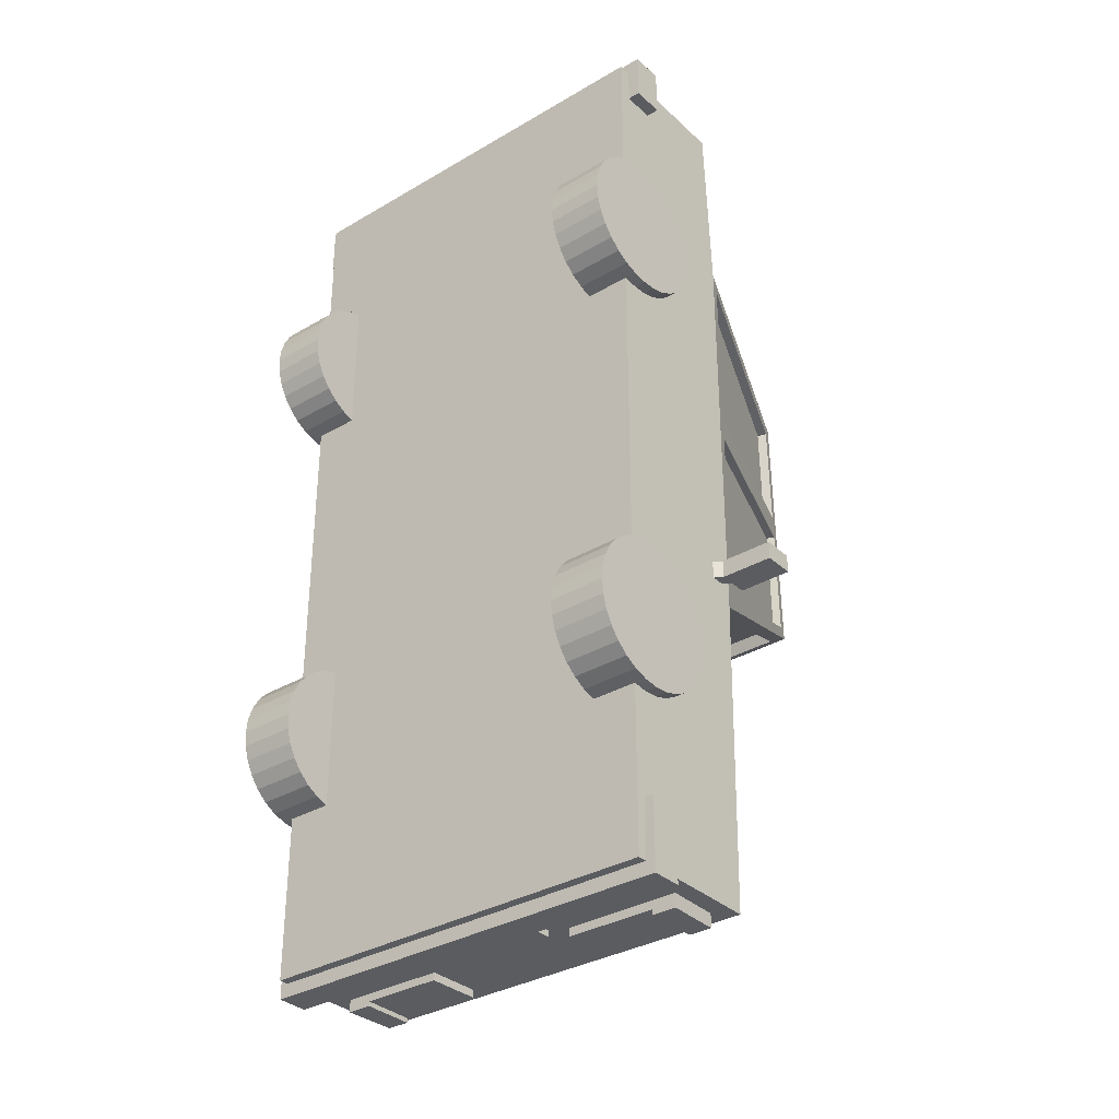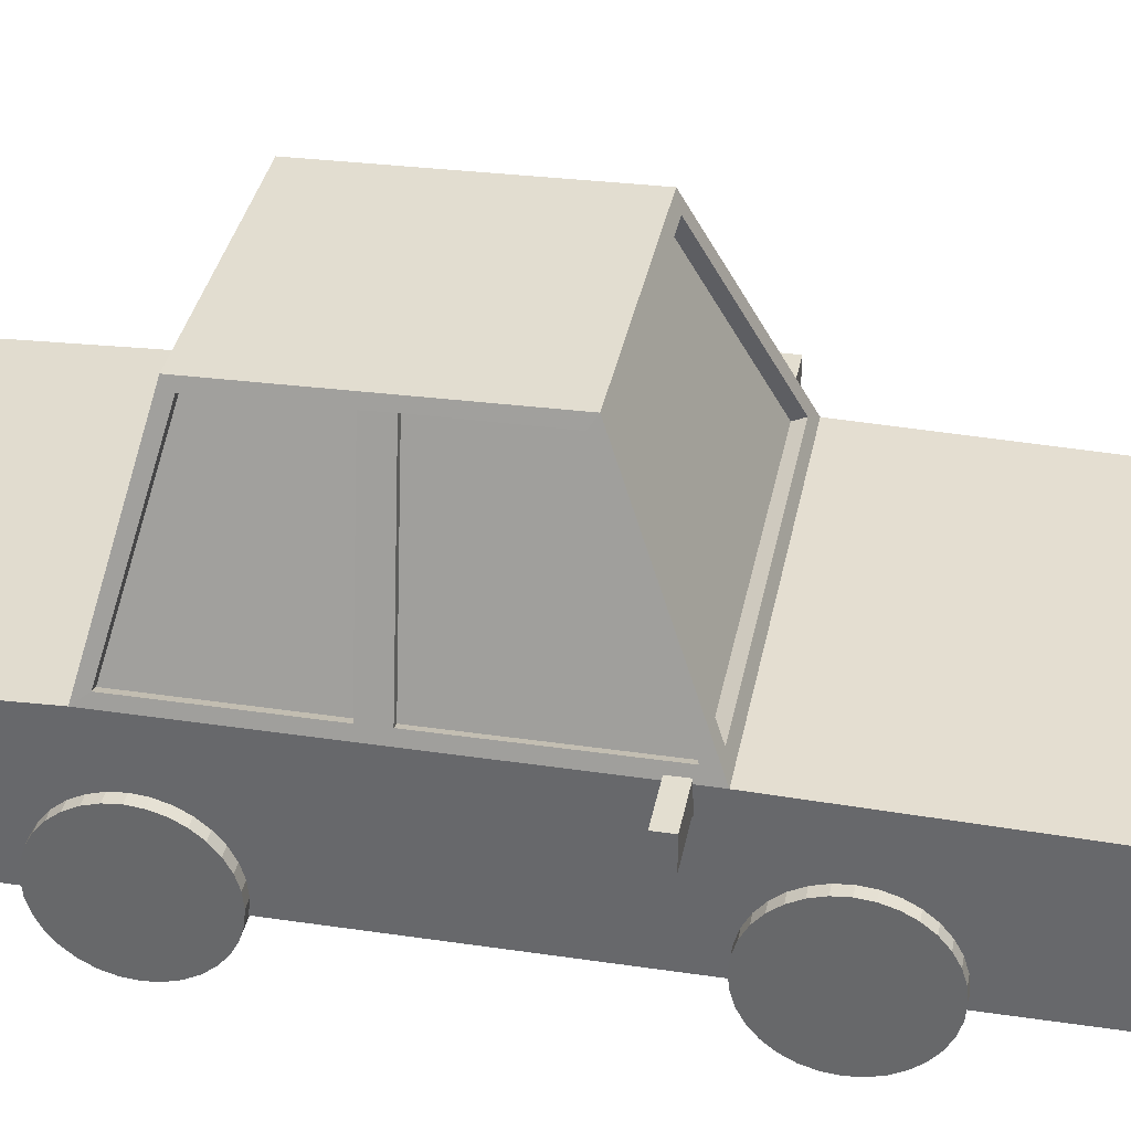
<metadata>
{"format":"obj","ext":"obj","renderer":"f3d","projection":"perspective","resolution":1024,"background":"white","views":[{"elev":-33.6,"azim":38.8,"up":"+Z"},{"elev":35.8,"azim":101.0,"up":"+Y"}]}
</metadata>
<code>
o Cube.001
v -1.195 -0.08857 1.209
v -0.8511 1.649 0.9591
v -1.195 -0.08857 -0.7911
v -0.8511 1.676 -0.3377
v 0.8054 -0.08857 1.209
v 0.4526 1.645 0.9591
v 0.8054 -0.08857 -0.7911
v 0.4526 1.672 -0.3377
v -1.195 0.6558 1.209
v -1.195 0.651 -0.7911
v 0.8054 0.651 -0.7911
v 0.8054 0.6558 1.209
v -1.195 -0.08857 2.106
v 0.8054 -0.08857 2.106
v -1.195 0.6166 2.106
v 0.8054 0.6166 2.106
v -1.195 -0.08857 -2.328
v 0.8054 -0.08857 -2.328
v -1.195 0.6153 -2.328
v 0.8054 0.6153 -2.328
v 0.4063 1.61 -0.365
v -0.7919 1.613 -0.3655
v -1.084 0.7188 -0.761
v 0.6987 0.7188 -0.761
v 0.4063 1.585 -0.3089
v -0.7919 1.588 -0.3094
v -1.084 0.6939 -0.7048
v 0.6987 0.6939 -0.7048
v -0.8511 1.663 0.3029
v 0.4526 1.658 0.3048
v -0.8678 1.625 -0.3085
v -0.8655 1.621 0.2388
v -1.173 0.7154 0.2359
v -1.176 0.7053 -0.7004
v -0.866 1.617 0.3709
v -1.171 0.7221 0.3758
v -1.173 0.7186 1.106
v -0.8653 1.608 0.9153
v -0.8216 1.61 -0.3086
v -0.8192 1.605 0.2387
v -1.127 0.6999 0.2358
v -1.13 0.6897 -0.7005
v -0.8191 1.601 0.3708
v -1.124 0.706 0.3756
v -1.126 0.7025 1.106
v -0.8184 1.592 0.9152
v -1.195 0.6535 0.2431
v -1.195 0.6538 0.3769
v 0.8054 0.6534 0.2066
v 0.8054 0.6537 0.3401
v 0.4714 1.618 -0.3021
v 0.4705 1.61 0.2484
v 0.786 0.7095 0.2122
v 0.7849 0.7105 -0.698
v 0.4703 1.596 0.9096
v 0.4715 1.604 0.3692
v 0.7867 0.7076 0.3356
v 0.787 0.7087 1.138
v 0.4272 1.581 0.9095
v 0.4284 1.589 0.3691
v 0.7436 0.6923 0.3355
v 0.7439 0.6934 1.138
v 0.4339 1.605 -0.3022
v 0.433 1.597 0.2483
v 0.7485 0.6965 0.2121
v 0.7474 0.6975 -0.698
v -0.8185 1.576 0.9774
v 0.4028 1.579 0.9758
v 0.7047 0.7132 1.194
v -1.104 0.7093 1.195
v -0.8185 1.561 0.9158
v 0.4028 1.563 0.9142
v 0.7047 0.6977 1.133
v -1.104 0.6937 1.134
v -1.195 0.2726 -0.7911
v 0.8054 0.2726 -0.7911
v -1.195 0.2726 -2.328
v 0.8054 0.2726 -2.328
v -1.195 0.5276 -2.328
v -1.106 0.2726 -2.328
v -0.5996 0.2726 -2.328
v 0.1635 0.2726 -2.328
v 0.7195 0.2726 -2.328
v 0.8054 0.5293 -2.328
v -1.096 0.5277 -2.328
v 0.7147 0.5292 -2.328
v -0.5938 0.5281 -2.328
v 0.16 0.5288 -2.328
v 0.1635 0.2726 -2.368
v 0.7195 0.2726 -2.368
v 0.7147 0.5292 -2.368
v 0.16 0.5288 -2.368
v -1.106 0.2726 -2.364
v -0.5996 0.2726 -2.364
v -1.096 0.5277 -2.364
v -0.5938 0.5281 -2.364
v -0.9875 0.2726 -2.364
v -0.9875 0.5278 -2.364
v 0.6031 0.2726 -2.368
v 0.6031 0.5291 -2.368
v 0.7195 0.2726 -2.394
v 0.7147 0.5292 -2.394
v 0.6031 0.2726 -2.394
v 0.6031 0.5291 -2.394
v -1.096 0.5277 -2.386
v -1.106 0.2726 -2.386
v -0.9875 0.5278 -2.386
v -0.9875 0.2726 -2.386
v 0.8054 0.5809 1.209
v -1.195 0.5809 1.209
v 0.8054 0.5455 2.106
v -1.195 0.5455 2.106
v 0.8054 0.3386 1.209
v 0.8054 0.3341 2.106
v -1.195 0.3386 1.209
v -1.195 0.3341 2.106
v -1.118 0.3341 2.106
v -1.118 0.5455 2.106
v 0.7242 0.5455 2.106
v 0.7266 0.3341 2.106
v -0.6904 0.5455 2.106
v -0.6928 0.3341 2.106
v 0.3327 0.5455 2.106
v 0.3327 0.3341 2.106
v -0.6928 0.3341 2.135
v -1.118 0.3341 2.135
v -0.6904 0.5455 2.135
v -1.118 0.5455 2.135
v 0.7242 0.5455 2.137
v 0.7266 0.3341 2.137
v 0.3327 0.5455 2.137
v 0.3327 0.3341 2.137
v -1.04 0.5455 2.135
v -1.04 0.3341 2.135
v 0.6562 0.3341 2.137
v 0.6562 0.5455 2.137
v -1.04 0.3341 2.15
v -1.118 0.3341 2.15
v -1.04 0.5455 2.15
v -1.118 0.5455 2.15
v 0.7242 0.5455 2.15
v 0.7266 0.3341 2.15
v 0.6562 0.3341 2.15
v 0.6562 0.5455 2.15
v -1.264 0.1267 1.926
v 0.8667 0.1267 1.926
v -1.264 -0.02917 1.926
v 0.8667 -0.02917 1.926
v -1.264 0.1267 2.169
v 0.8667 0.1267 2.169
v -1.264 -0.02917 2.169
v 0.8667 -0.02917 2.169
v -1.233 0.1091 -2.393
v 0.8515 0.1091 -2.393
v -1.233 -0.04181 -2.393
v 0.8515 -0.04181 -2.393
v -1.233 0.1091 -2.044
v 0.8515 0.1091 -2.044
v -1.233 -0.04181 -2.044
v 0.8515 -0.04181 -2.044
v 0.1312 0.1197 2.058
v 0.1312 0.1197 2.14
v -0.5138 0.1197 2.058
v -0.5138 0.1197 2.14
v 0.1312 0.2664 2.058
v 0.1312 0.2664 2.14
v -0.5138 0.2664 2.058
v -0.5138 0.2664 2.14
v -0.5488 0.08127 -2.25
v -0.5488 0.08127 -2.359
v 0.07956 0.08127 -2.25
v 0.07956 0.08127 -2.359
v -0.5488 0.2375 -2.25
v -0.5488 0.2375 -2.359
v 0.07956 0.2375 -2.25
v 0.07956 0.2375 -2.359
v 0.8441 0.5573 -0.6012
v 1.098 0.5573 -0.6012
v 0.8441 0.7055 -0.6012
v 1.098 0.7055 -0.6012
v 0.8441 0.5573 -0.6885
v 1.098 0.5573 -0.6885
v 0.8441 0.7055 -0.6885
v 1.098 0.7055 -0.6885
v 0.8441 0.6282 -0.6012
v 1.098 0.6282 -0.6012
v 0.8441 0.6282 -0.6885
v 1.098 0.6282 -0.6885
v 0.7852 0.584 -0.6012
v 0.7852 0.5189 -0.6012
v 0.7852 0.5189 -0.6885
v 0.7852 0.584 -0.6885
v -1.23 0.5573 -0.6012
v -1.484 0.5573 -0.6012
v -1.23 0.7055 -0.6012
v -1.484 0.7055 -0.6012
v -1.23 0.5573 -0.6885
v -1.484 0.5573 -0.6885
v -1.23 0.7055 -0.6885
v -1.484 0.7055 -0.6885
v -1.23 0.6282 -0.6012
v -1.484 0.6282 -0.6012
v -1.23 0.6282 -0.6885
v -1.484 0.6282 -0.6885
v -1.171 0.584 -0.6012
v -1.171 0.5189 -0.6012
v -1.171 0.5189 -0.6885
v -1.171 0.584 -0.6885
v 0.5853 -0.01326 0.685
v 0.8605 -0.01433 0.685
v 0.585 -0.08374 0.6919
v 0.8602 -0.0848 0.6919
v 0.5847 -0.1515 0.7125
v 0.8599 -0.1526 0.7125
v 0.5845 -0.214 0.7459
v 0.8597 -0.215 0.7459
v 0.5843 -0.2687 0.7908
v 0.8595 -0.2698 0.7908
v 0.5841 -0.3136 0.8455
v 0.8593 -0.3147 0.8455
v 0.584 -0.347 0.908
v 0.8592 -0.3481 0.908
v 0.5839 -0.3676 0.9758
v 0.8591 -0.3686 0.9758
v 0.5839 -0.3745 1.046
v 0.8591 -0.3756 1.046
v 0.5839 -0.3676 1.117
v 0.8591 -0.3686 1.117
v 0.584 -0.347 1.184
v 0.8592 -0.3481 1.184
v 0.5841 -0.3136 1.247
v 0.8593 -0.3147 1.247
v 0.5843 -0.2687 1.302
v 0.8595 -0.2698 1.302
v 0.5845 -0.214 1.347
v 0.8597 -0.215 1.347
v 0.5847 -0.1515 1.38
v 0.8599 -0.1526 1.38
v 0.585 -0.08374 1.401
v 0.8602 -0.0848 1.401
v 0.5853 -0.01326 1.407
v 0.8605 -0.01433 1.407
v 0.5855 0.05721 1.401
v 0.8607 0.05615 1.401
v 0.5858 0.125 1.38
v 0.861 0.1239 1.38
v 0.586 0.1874 1.347
v 0.8612 0.1864 1.347
v 0.5863 0.2422 1.302
v 0.8614 0.2411 1.302
v 0.5864 0.2871 1.247
v 0.8616 0.286 1.247
v 0.5866 0.3205 1.184
v 0.8617 0.3194 1.184
v 0.5866 0.3411 1.117
v 0.8618 0.34 1.117
v 0.5867 0.348 1.046
v 0.8619 0.3469 1.046
v 0.5866 0.3411 0.9758
v 0.8618 0.34 0.9758
v 0.5866 0.3205 0.908
v 0.8617 0.3194 0.908
v 0.5864 0.2871 0.8455
v 0.8616 0.286 0.8455
v 0.5863 0.2422 0.7908
v 0.8614 0.2411 0.7908
v 0.586 0.1874 0.7459
v 0.8612 0.1864 0.7459
v 0.5858 0.125 0.7125
v 0.861 0.1239 0.7125
v 0.5855 0.05721 0.6919
v 0.8607 0.05615 0.6919
v 0.5853 -0.01326 -1.535
v 0.8605 -0.01433 -1.535
v 0.585 -0.08374 -1.528
v 0.8602 -0.0848 -1.528
v 0.5847 -0.1515 -1.508
v 0.8599 -0.1526 -1.508
v 0.5845 -0.214 -1.474
v 0.8597 -0.215 -1.474
v 0.5843 -0.2687 -1.429
v 0.8595 -0.2698 -1.429
v 0.5841 -0.3136 -1.375
v 0.8593 -0.3147 -1.375
v 0.584 -0.347 -1.312
v 0.8592 -0.3481 -1.312
v 0.5839 -0.3676 -1.245
v 0.8591 -0.3686 -1.245
v 0.5839 -0.3745 -1.174
v 0.8591 -0.3756 -1.174
v 0.5839 -0.3676 -1.104
v 0.8591 -0.3686 -1.104
v 0.584 -0.347 -1.036
v 0.8592 -0.3481 -1.036
v 0.5841 -0.3136 -0.9733
v 0.8593 -0.3147 -0.9733
v 0.5843 -0.2687 -0.9186
v 0.8595 -0.2698 -0.9186
v 0.5845 -0.214 -0.8737
v 0.8597 -0.215 -0.8737
v 0.5847 -0.1515 -0.8403
v 0.8599 -0.1526 -0.8403
v 0.585 -0.08374 -0.8197
v 0.8602 -0.0848 -0.8197
v 0.5853 -0.01326 -0.8128
v 0.8605 -0.01433 -0.8128
v 0.5855 0.05721 -0.8197
v 0.8607 0.05615 -0.8197
v 0.5858 0.125 -0.8403
v 0.861 0.1239 -0.8403
v 0.586 0.1874 -0.8737
v 0.8612 0.1864 -0.8737
v 0.5863 0.2422 -0.9186
v 0.8614 0.2411 -0.9186
v 0.5864 0.2871 -0.9733
v 0.8616 0.286 -0.9733
v 0.5866 0.3205 -1.036
v 0.8617 0.3194 -1.036
v 0.5866 0.3411 -1.104
v 0.8618 0.34 -1.104
v 0.5867 0.348 -1.174
v 0.8619 0.3469 -1.174
v 0.5866 0.3411 -1.245
v 0.8618 0.34 -1.245
v 0.5866 0.3205 -1.312
v 0.8617 0.3194 -1.312
v 0.5864 0.2871 -1.375
v 0.8616 0.286 -1.375
v 0.5863 0.2422 -1.429
v 0.8614 0.2411 -1.429
v 0.586 0.1874 -1.474
v 0.8612 0.1864 -1.474
v 0.5858 0.125 -1.508
v 0.861 0.1239 -1.508
v 0.5855 0.05721 -1.528
v 0.8607 0.05615 -1.528
v -0.9745 -0.01326 0.685
v -1.25 -0.01433 0.685
v -0.9742 -0.08374 0.6919
v -1.249 -0.0848 0.6919
v -0.974 -0.1515 0.7125
v -1.249 -0.1526 0.7125
v -0.9737 -0.214 0.7459
v -1.249 -0.215 0.7459
v -0.9735 -0.2687 0.7908
v -1.249 -0.2698 0.7908
v -0.9733 -0.3136 0.8455
v -1.249 -0.3147 0.8455
v -0.9732 -0.347 0.908
v -1.248 -0.3481 0.908
v -0.9731 -0.3676 0.9758
v -1.248 -0.3686 0.9758
v -0.9731 -0.3745 1.046
v -1.248 -0.3756 1.046
v -0.9731 -0.3676 1.117
v -1.248 -0.3686 1.117
v -0.9732 -0.347 1.184
v -1.248 -0.3481 1.184
v -0.9733 -0.3136 1.247
v -1.249 -0.3147 1.247
v -0.9735 -0.2687 1.302
v -1.249 -0.2698 1.302
v -0.9737 -0.214 1.347
v -1.249 -0.215 1.347
v -0.974 -0.1515 1.38
v -1.249 -0.1526 1.38
v -0.9742 -0.08374 1.401
v -1.249 -0.0848 1.401
v -0.9745 -0.01326 1.407
v -1.25 -0.01433 1.407
v -0.9748 0.05722 1.401
v -1.25 0.05615 1.401
v -0.975 0.125 1.38
v -1.25 0.1239 1.38
v -0.9753 0.1874 1.347
v -1.25 0.1864 1.347
v -0.9755 0.2422 1.302
v -1.251 0.2411 1.302
v -0.9756 0.2871 1.247
v -1.251 0.286 1.247
v -0.9758 0.3205 1.184
v -1.251 0.3194 1.184
v -0.9759 0.3411 1.117
v -1.251 0.34 1.117
v -0.9759 0.348 1.046
v -1.251 0.3469 1.046
v -0.9759 0.3411 0.9758
v -1.251 0.34 0.9758
v -0.9758 0.3205 0.908
v -1.251 0.3194 0.908
v -0.9756 0.2871 0.8455
v -1.251 0.286 0.8455
v -0.9755 0.2422 0.7908
v -1.251 0.2411 0.7908
v -0.9753 0.1874 0.7459
v -1.25 0.1864 0.7459
v -0.975 0.125 0.7125
v -1.25 0.1239 0.7125
v -0.9748 0.05722 0.6919
v -1.25 0.05615 0.6919
v -0.9745 -0.01326 -1.535
v -1.25 -0.01433 -1.535
v -0.9742 -0.08374 -1.528
v -1.249 -0.0848 -1.528
v -0.974 -0.1515 -1.508
v -1.249 -0.1526 -1.508
v -0.9737 -0.214 -1.474
v -1.249 -0.215 -1.474
v -0.9735 -0.2687 -1.429
v -1.249 -0.2698 -1.429
v -0.9733 -0.3136 -1.375
v -1.249 -0.3147 -1.375
v -0.9732 -0.347 -1.312
v -1.248 -0.3481 -1.312
v -0.9731 -0.3676 -1.245
v -1.248 -0.3686 -1.245
v -0.9731 -0.3745 -1.174
v -1.248 -0.3756 -1.174
v -0.9731 -0.3676 -1.104
v -1.248 -0.3686 -1.104
v -0.9732 -0.347 -1.036
v -1.248 -0.3481 -1.036
v -0.9733 -0.3136 -0.9733
v -1.249 -0.3147 -0.9733
v -0.9735 -0.2687 -0.9186
v -1.249 -0.2698 -0.9186
v -0.9737 -0.214 -0.8737
v -1.249 -0.215 -0.8737
v -0.974 -0.1515 -0.8403
v -1.249 -0.1526 -0.8403
v -0.9742 -0.08374 -0.8197
v -1.249 -0.0848 -0.8197
v -0.9745 -0.01326 -0.8128
v -1.25 -0.01433 -0.8128
v -0.9748 0.05722 -0.8197
v -1.25 0.05615 -0.8197
v -0.975 0.125 -0.8403
v -1.25 0.1239 -0.8403
v -0.9753 0.1874 -0.8737
v -1.25 0.1864 -0.8737
v -0.9755 0.2422 -0.9186
v -1.251 0.2411 -0.9186
v -0.9756 0.2871 -0.9733
v -1.251 0.286 -0.9733
v -0.9758 0.3205 -1.036
v -1.251 0.3194 -1.036
v -0.9759 0.3411 -1.104
v -1.251 0.34 -1.104
v -0.9759 0.348 -1.174
v -1.251 0.3469 -1.174
v -0.9759 0.3411 -1.245
v -1.251 0.34 -1.245
v -0.9758 0.3205 -1.312
v -1.251 0.3194 -1.312
v -0.9756 0.2871 -1.375
v -1.251 0.286 -1.375
v -0.9755 0.2422 -1.429
v -1.251 0.2411 -1.429
v -0.9753 0.1874 -1.474
v -1.25 0.1864 -1.474
v -0.975 0.125 -1.508
v -1.25 0.1239 -1.508
v -0.9748 0.05722 -1.528
v -1.25 0.05615 -1.528
f 9 37 36 48
f 10 23 24 11
f 11 54 53 49
f 12 69 70 9
f 3 7 5 1
f 8 4 29 30
f 109 12 16 111
f 7 76 11 49 50 12 109 113 5
f 76 7 18 78
f 1 115 110 9 48 47 10 75 3
f 111 16 15 112 118 121 123 119
f 12 9 15 16
f 115 1 13 116
f 1 5 14 13
f 77 79 85 80
f 7 3 17 18
f 10 11 20 19
f 75 10 19 79 77
f 26 25 28 27
f 11 24 21 8
f 8 21 22 4
f 21 24 28 25
f 4 22 23 10
f 23 22 26 27
f 24 23 27 28
f 22 21 25 26
f 30 29 2 6
f 40 39 42 41
f 10 34 31 4
f 4 31 32 29
f 29 32 35
f 38 35 43 46
f 38 37 9 2
f 2 29 35 38
f 31 34 42 39
f 33 32 40 41
f 34 33 41 42
f 32 31 39 40
f 43 44 45 46
f 36 37 45 44
f 37 38 46 45
f 35 36 44 43
f 60 59 62 61
f 35 32 33 36
f 47 33 34 10
f 48 36 33 47
f 49 53 57 50
f 50 57 58 12
f 12 58 55 6
f 6 55 56 30
f 30 56 52
f 52 56 57 53
f 54 51 63 66
f 51 54 11 8
f 8 30 52 51
f 58 57 61 62
f 56 55 59 60
f 55 58 62 59
f 57 56 60 61
f 64 65 66 63
f 52 53 65 64
f 53 54 66 65
f 51 52 64 63
f 72 71 74 73
f 9 70 67 2
f 2 67 68 6
f 6 68 69 12
f 70 69 73 74
f 68 67 71 72
f 67 70 74 71
f 69 68 72 73
f 3 75 77 17
f 17 77 80 81 82 83 78 18
f 11 76 78 84 20
f 81 80 93 97 94
f 81 87 88 82
f 83 82 89 99 90
f 83 86 84 78
f 84 86 88 87 85 79 19 20
f 89 92 100 99
f 82 88 92 89
f 86 83 90 91
f 88 86 91 100 92
f 93 95 105 106
f 87 81 94 96
f 80 85 95 93
f 85 87 96 98 95
f 97 98 96 94
f 90 99 103 101
f 103 104 102 101
f 100 91 102 104
f 91 90 101 102
f 99 100 104 103
f 106 105 107 108
f 98 97 108 107
f 97 93 106 108
f 95 98 107 105
f 9 110 112 15
f 114 111 119 120
f 113 109 111 114
f 5 113 114 14
f 14 114 120 124 122 117 116 13
f 110 115 116 112
f 117 118 112 116
f 123 124 132 131
f 117 122 125 134 126
f 124 123 121 122
f 125 127 133 134
f 121 118 128 133 127
f 122 121 127 125
f 118 117 126 128
f 136 135 143 144
f 119 123 131 136 129
f 120 119 129 130
f 124 120 130 135 132
f 137 139 140 138
f 128 126 138 140
f 135 136 131 132
f 126 134 137 138
f 134 133 139 137
f 133 128 140 139
f 142 141 144 143
f 130 129 141 142
f 135 130 142 143
f 129 136 144 141
f 145 146 148 147
f 147 148 152 151
f 151 152 150 149
f 149 150 146 145
f 147 151 149 145
f 152 148 146 150
f 153 154 156 155
f 155 156 160 159
f 159 160 158 157
f 157 158 154 153
f 155 159 157 153
f 160 156 154 158
f 161 162 164 163
f 163 164 168 167
f 167 168 166 165
f 165 166 162 161
f 163 167 165 161
f 168 164 162 166
f 169 170 172 171
f 171 172 176 175
f 175 176 174 173
f 173 174 170 169
f 171 175 173 169
f 176 172 170 174
f 185 186 180 179
f 179 180 184 183
f 187 188 182 181
f 181 182 178 177
f 177 185 189 190
f 188 186 178 182
f 184 180 186 188
f 179 183 187 185
f 183 184 188 187
f 177 178 186 185
f 189 192 191 190
f 187 181 191 192
f 181 177 190 191
f 185 187 192 189
f 201 202 196 195
f 195 196 200 199
f 203 204 198 197
f 197 198 194 193
f 193 201 205 206
f 204 202 194 198
f 200 196 202 204
f 195 199 203 201
f 199 200 204 203
f 193 194 202 201
f 205 208 207 206
f 203 197 207 208
f 197 193 206 207
f 201 203 208 205
f 209 210 212 211
f 211 212 214 213
f 213 214 216 215
f 215 216 218 217
f 217 218 220 219
f 219 220 222 221
f 221 222 224 223
f 223 224 226 225
f 225 226 228 227
f 227 228 230 229
f 229 230 232 231
f 231 232 234 233
f 233 234 236 235
f 235 236 238 237
f 237 238 240 239
f 239 240 242 241
f 241 242 244 243
f 243 244 246 245
f 245 246 248 247
f 247 248 250 249
f 249 250 252 251
f 251 252 254 253
f 253 254 256 255
f 255 256 258 257
f 257 258 260 259
f 259 260 262 261
f 261 262 264 263
f 263 264 266 265
f 265 266 268 267
f 267 268 270 269
f 212 210 272 270 268 266 264 262 260 258 256 254 252 250 248 246 244 242 240 238 236 234 232 230 228 226 224 222 220 218 216 214
f 269 270 272 271
f 271 272 210 209
f 209 211 213 215 217 219 221 223 225 227 229 231 233 235 237 239 241 243 245 247 249 251 253 255 257 259 261 263 265 267 269 271
f 273 274 276 275
f 275 276 278 277
f 277 278 280 279
f 279 280 282 281
f 281 282 284 283
f 283 284 286 285
f 285 286 288 287
f 287 288 290 289
f 289 290 292 291
f 291 292 294 293
f 293 294 296 295
f 295 296 298 297
f 297 298 300 299
f 299 300 302 301
f 301 302 304 303
f 303 304 306 305
f 305 306 308 307
f 307 308 310 309
f 309 310 312 311
f 311 312 314 313
f 313 314 316 315
f 315 316 318 317
f 317 318 320 319
f 319 320 322 321
f 321 322 324 323
f 323 324 326 325
f 325 326 328 327
f 327 328 330 329
f 329 330 332 331
f 331 332 334 333
f 276 274 336 334 332 330 328 326 324 322 320 318 316 314 312 310 308 306 304 302 300 298 296 294 292 290 288 286 284 282 280 278
f 333 334 336 335
f 335 336 274 273
f 273 275 277 279 281 283 285 287 289 291 293 295 297 299 301 303 305 307 309 311 313 315 317 319 321 323 325 327 329 331 333 335
f 337 339 340 338
f 339 341 342 340
f 341 343 344 342
f 343 345 346 344
f 345 347 348 346
f 347 349 350 348
f 349 351 352 350
f 351 353 354 352
f 353 355 356 354
f 355 357 358 356
f 357 359 360 358
f 359 361 362 360
f 361 363 364 362
f 363 365 366 364
f 365 367 368 366
f 367 369 370 368
f 369 371 372 370
f 371 373 374 372
f 373 375 376 374
f 375 377 378 376
f 377 379 380 378
f 379 381 382 380
f 381 383 384 382
f 383 385 386 384
f 385 387 388 386
f 387 389 390 388
f 389 391 392 390
f 391 393 394 392
f 393 395 396 394
f 395 397 398 396
f 340 342 344 346 348 350 352 354 356 358 360 362 364 366 368 370 372 374 376 378 380 382 384 386 388 390 392 394 396 398 400 338
f 397 399 400 398
f 399 337 338 400
f 337 399 397 395 393 391 389 387 385 383 381 379 377 375 373 371 369 367 365 363 361 359 357 355 353 351 349 347 345 343 341 339
f 401 403 404 402
f 403 405 406 404
f 405 407 408 406
f 407 409 410 408
f 409 411 412 410
f 411 413 414 412
f 413 415 416 414
f 415 417 418 416
f 417 419 420 418
f 419 421 422 420
f 421 423 424 422
f 423 425 426 424
f 425 427 428 426
f 427 429 430 428
f 429 431 432 430
f 431 433 434 432
f 433 435 436 434
f 435 437 438 436
f 437 439 440 438
f 439 441 442 440
f 441 443 444 442
f 443 445 446 444
f 445 447 448 446
f 447 449 450 448
f 449 451 452 450
f 451 453 454 452
f 453 455 456 454
f 455 457 458 456
f 457 459 460 458
f 459 461 462 460
f 404 406 408 410 412 414 416 418 420 422 424 426 428 430 432 434 436 438 440 442 444 446 448 450 452 454 456 458 460 462 464 402
f 461 463 464 462
f 463 401 402 464
f 401 463 461 459 457 455 453 451 449 447 445 443 441 439 437 435 433 431 429 427 425 423 421 419 417 415 413 411 409 407 405 403

</code>
